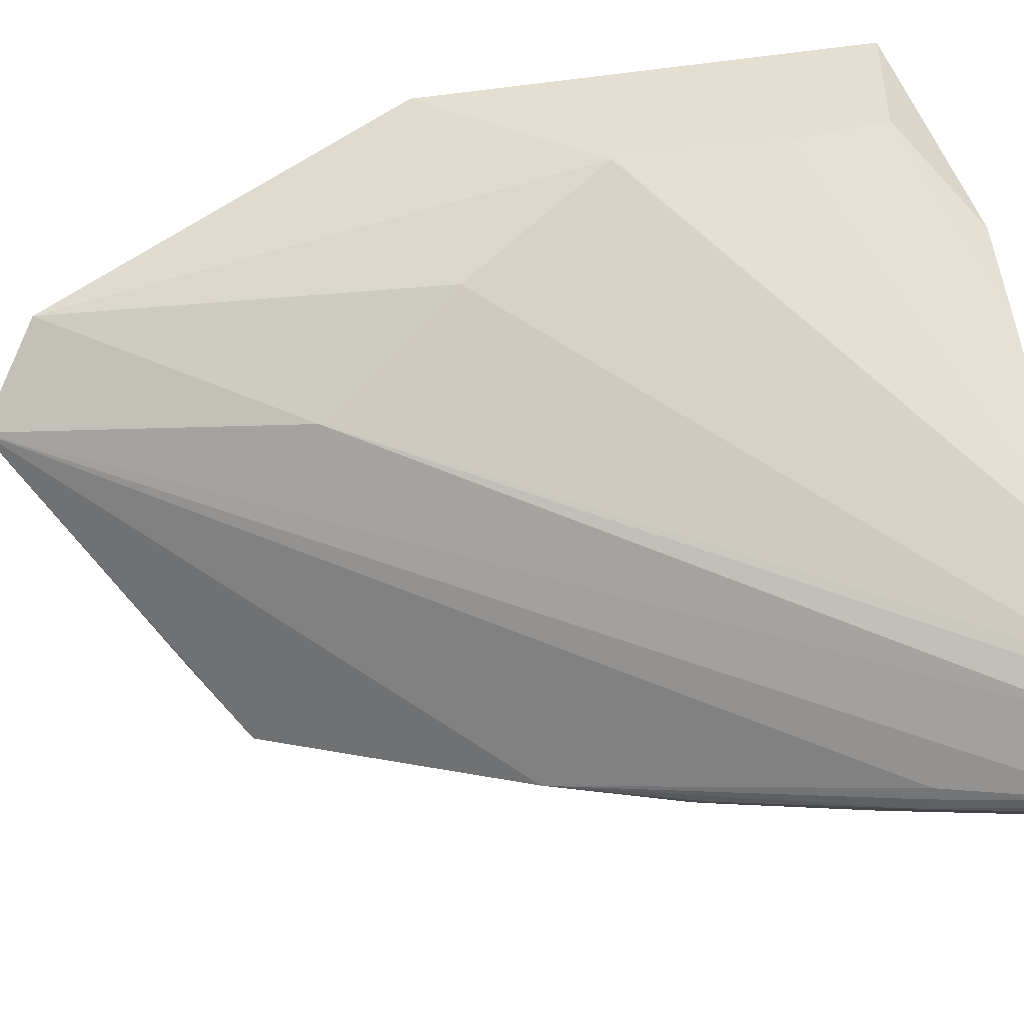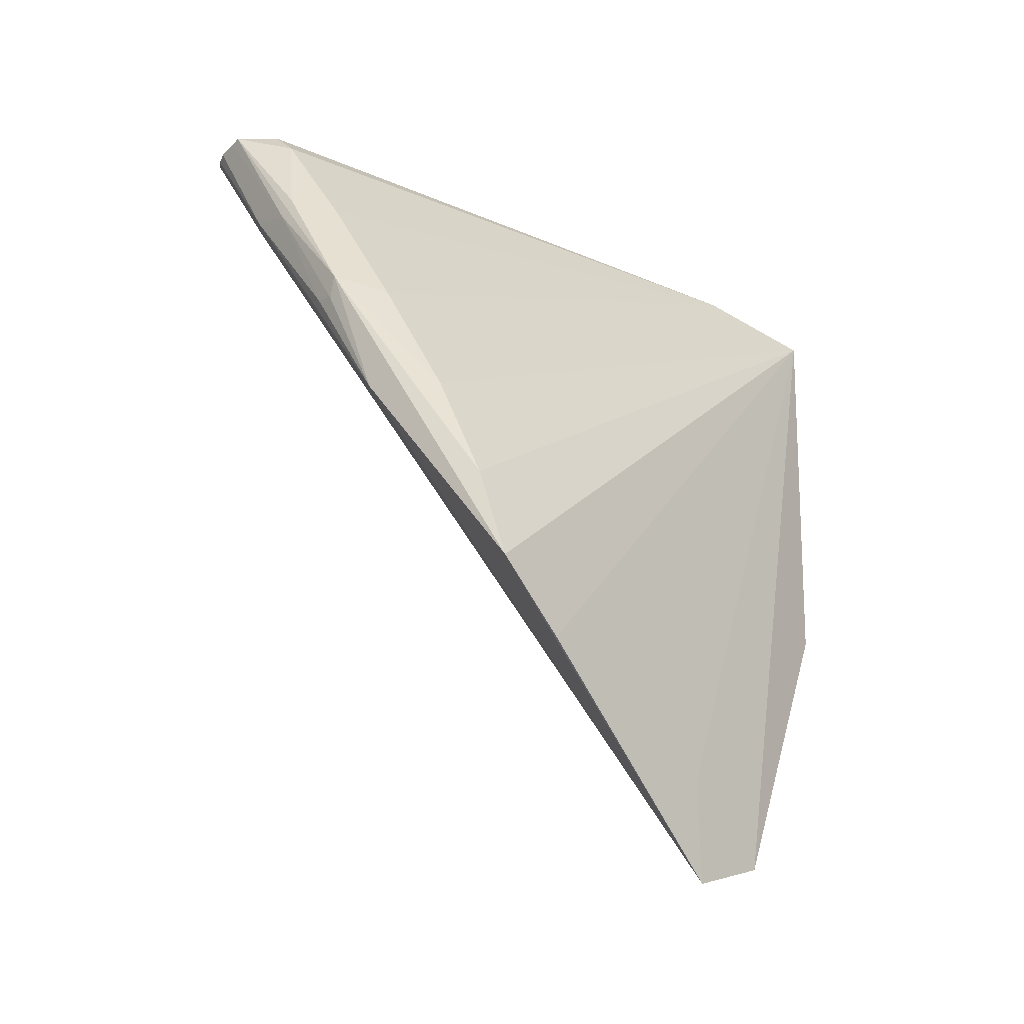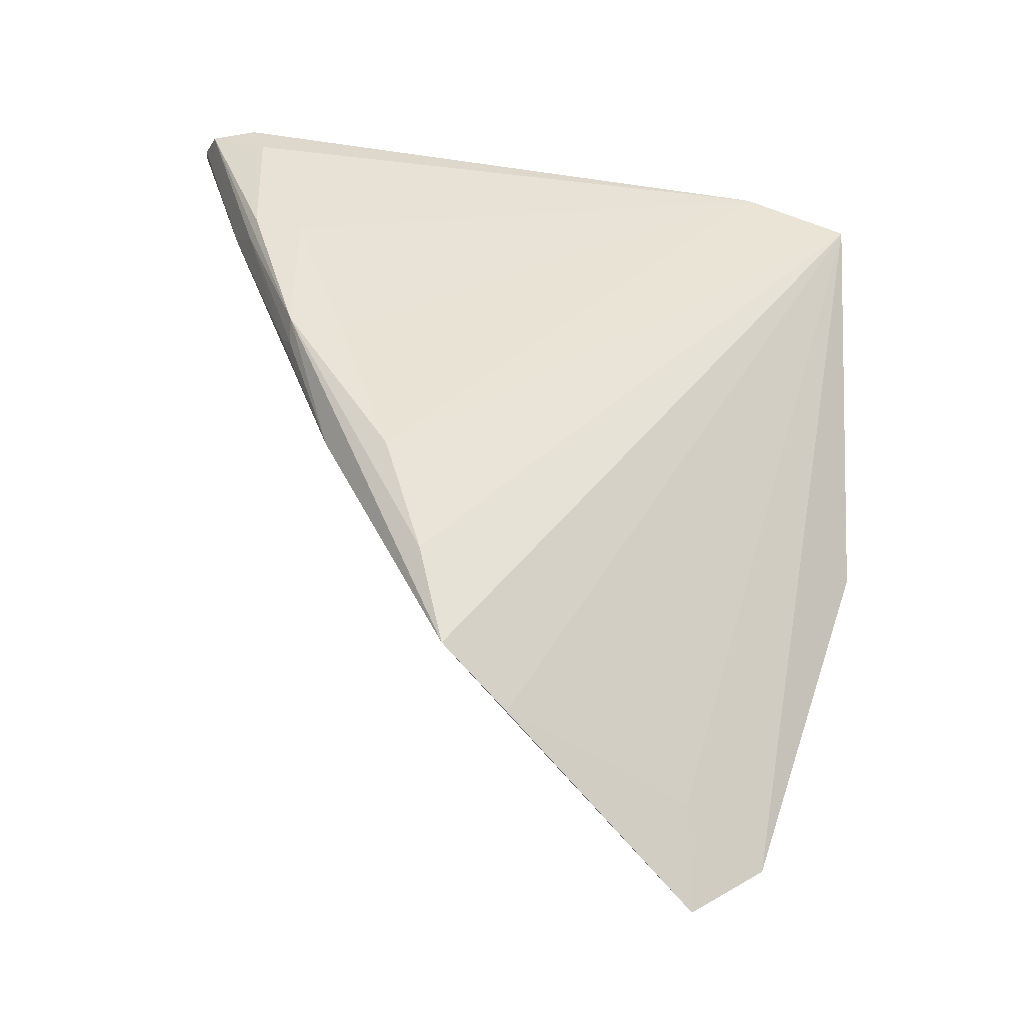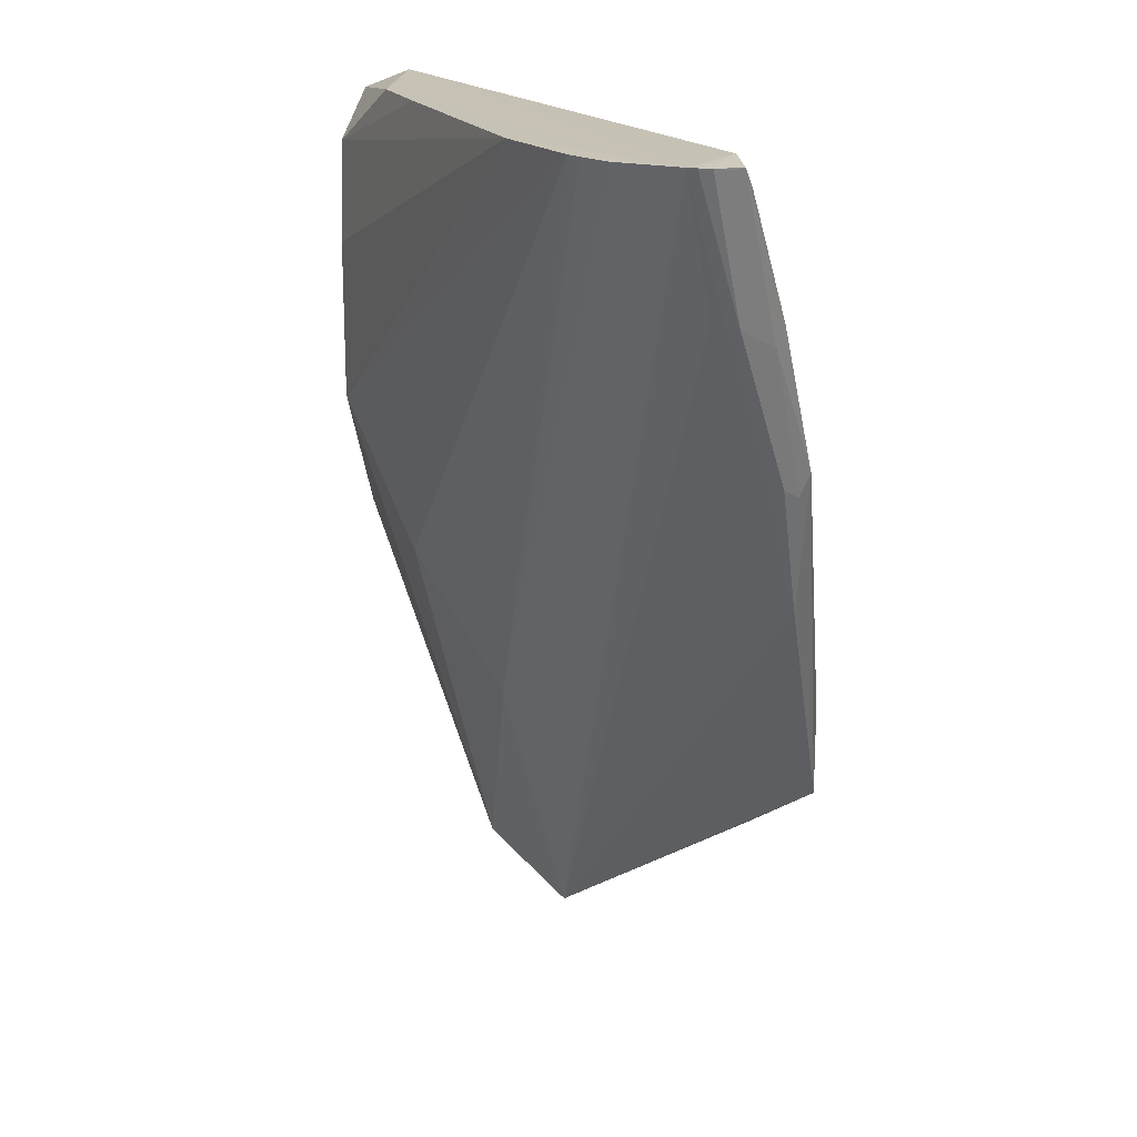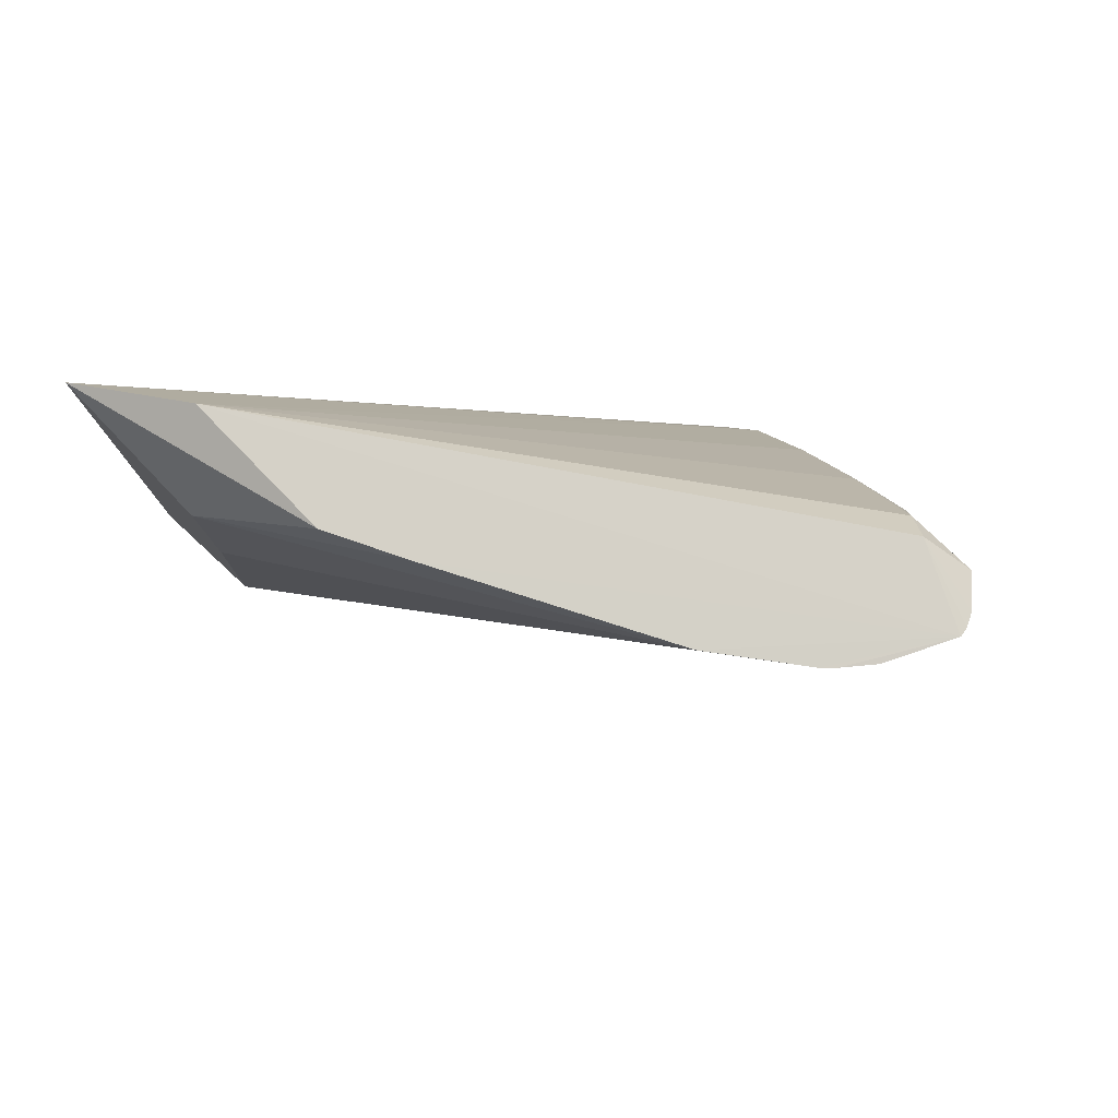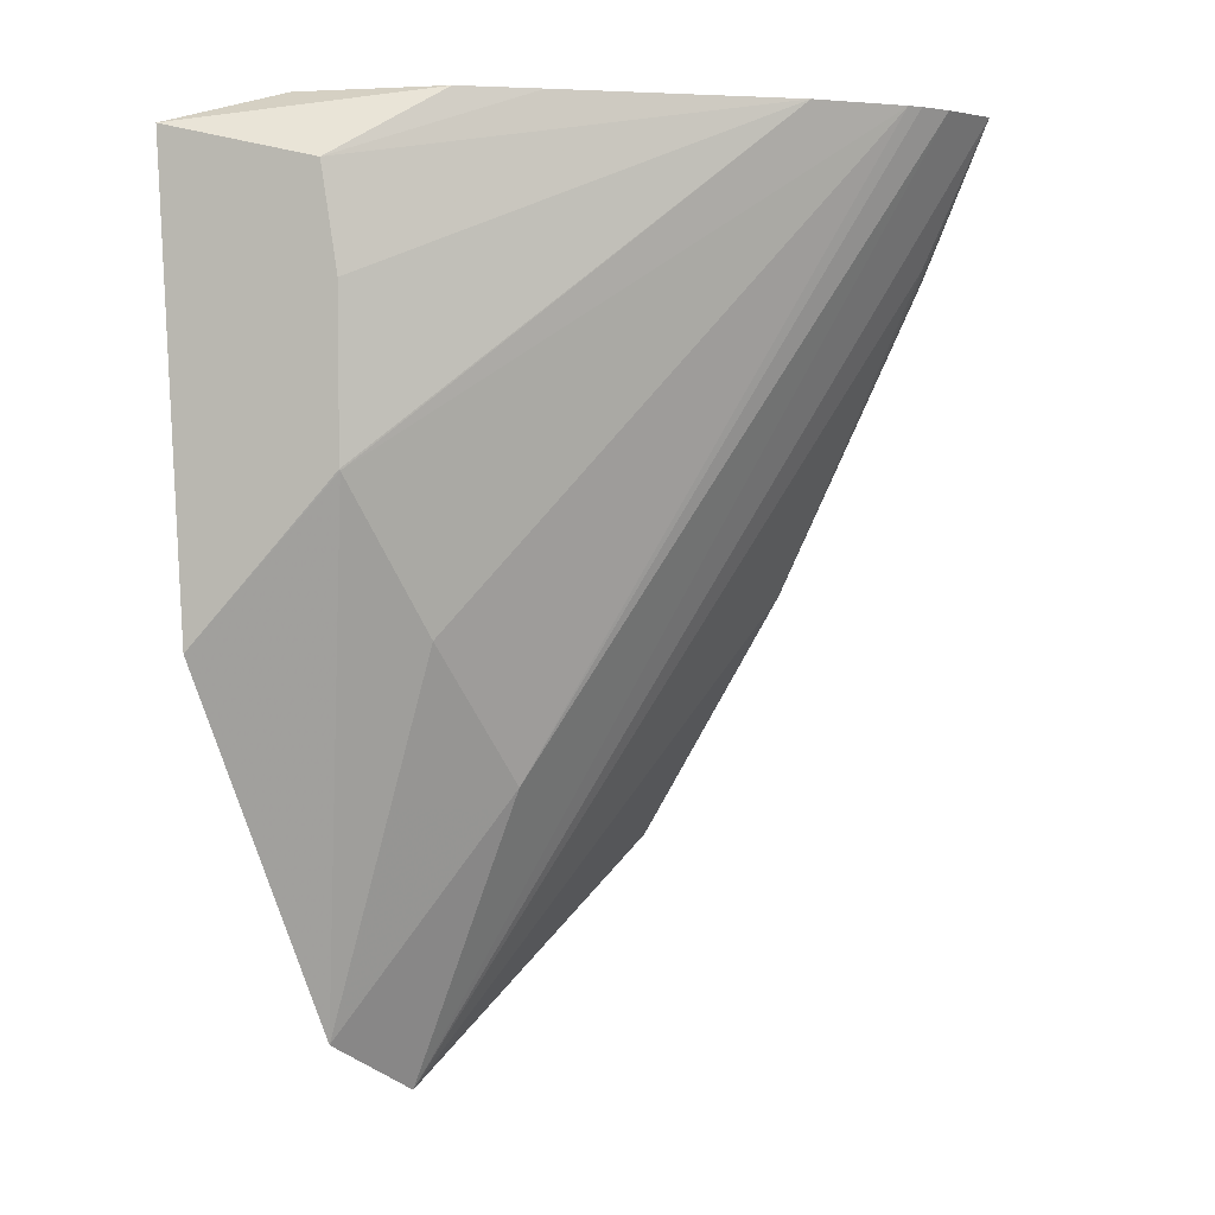
<metadata>
{"format":"obj","ext":"obj","renderer":"f3d","projection":"perspective","resolution":1024,"background":"white","views":[{"elev":37.4,"azim":78.7,"up":"+Z"},{"elev":-37.6,"azim":-173.0,"up":"+Y"},{"elev":-23.9,"azim":-159.0,"up":"+Y"},{"elev":19.1,"azim":95.3,"up":"+Y"},{"elev":78.8,"azim":45.8,"up":"+Y"},{"elev":2.4,"azim":14.2,"up":"+Y"}]}
</metadata>
<code>
v -8.831 7.238 5.375
v -10.39 10.04 5.375
v -7.443 3.756 0.6609
v -8.947 1.744 3.224
v -4.324 10.34 2.43
v -10.18 5.736 5.375
v -6.221 7.298 0.9078
v -8.068 10.35 4.776
v -7.815 4.528 3.72
v -4.041 10.36 1.84
v -9.432 2.288 4.041
v -4.784 10.35 1.482
v -6.085 6.082 0.9117
v -5.37 10.35 3.355
v -8.288 5.828 4.639
v -6.808 5.897 0.7354
v -9.456 10.35 4.776
v -8.982 9.724 5.375
v -5.687 7.502 0.8103
v -4.975 10.03 1.348
v -4.63 10.34 2.786
v -7.205 4.73 0.6682
v -7.831 3.252 1.272
v -4.345 10.31 1.4
v -4.655 9.042 1.656
v -5.588 8.749 1.13
v -8.837 8.765 5.375
v -4.685 8.957 1.415
v -8.949 2.782 3.179
v -5.104 8.922 1.063
v -5.487 7.404 1.035
v -4.117 10.34 1.637
v -8.825 7.224 5.369
v -5.005 8.749 1.13
v -4.525 10.35 2.68
v -7.379 10.35 4.426
v -5.638 7.298 0.9078
v -4.658 9.006 1.535
v -4.057 10.35 1.755
v -4.269 10.3 1.482
v -6.262 10.35 3.831
v -4.925 8.766 1.212
f 34 28 42
f 1 2 6
f 4 5 9
f 5 4 10
f 6 2 11
f 4 9 11
f 4 3 13
f 11 9 15
f 2 8 17
f 8 10 17
f 10 12 17
f 16 2 17
f 7 16 17
f 2 1 18
f 8 2 18
f 13 3 19
f 16 7 19
f 17 12 20
f 10 14 21
f 15 9 21
f 3 2 22
f 2 16 22
f 19 3 22
f 16 19 22
f 2 3 23
f 3 4 23
f 20 12 24
f 10 4 25
f 4 13 25
f 7 17 26
f 19 7 26
f 17 20 26
f 1 14 27
f 18 1 27
f 14 18 27
f 11 2 29
f 4 11 29
f 2 23 29
f 23 4 29
f 24 19 30
f 20 24 30
f 19 26 30
f 26 20 30
f 28 13 31
f 24 12 32
f 1 6 33
f 6 11 33
f 14 1 33
f 11 15 33
f 21 14 33
f 15 21 33
f 19 24 34
f 9 5 35
f 5 10 35
f 21 9 35
f 10 21 35
f 10 8 36
f 8 18 36
f 13 19 37
f 31 13 37
f 19 34 37
f 34 31 37
f 10 25 38
f 25 13 38
f 13 28 38
f 28 10 38
f 12 10 39
f 10 28 39
f 32 12 39
f 28 32 39
f 24 32 40
f 32 28 40
f 34 24 40
f 28 34 40
f 14 10 41
f 18 14 41
f 10 36 41
f 36 18 41
f 28 31 42
f 31 34 42

</code>
